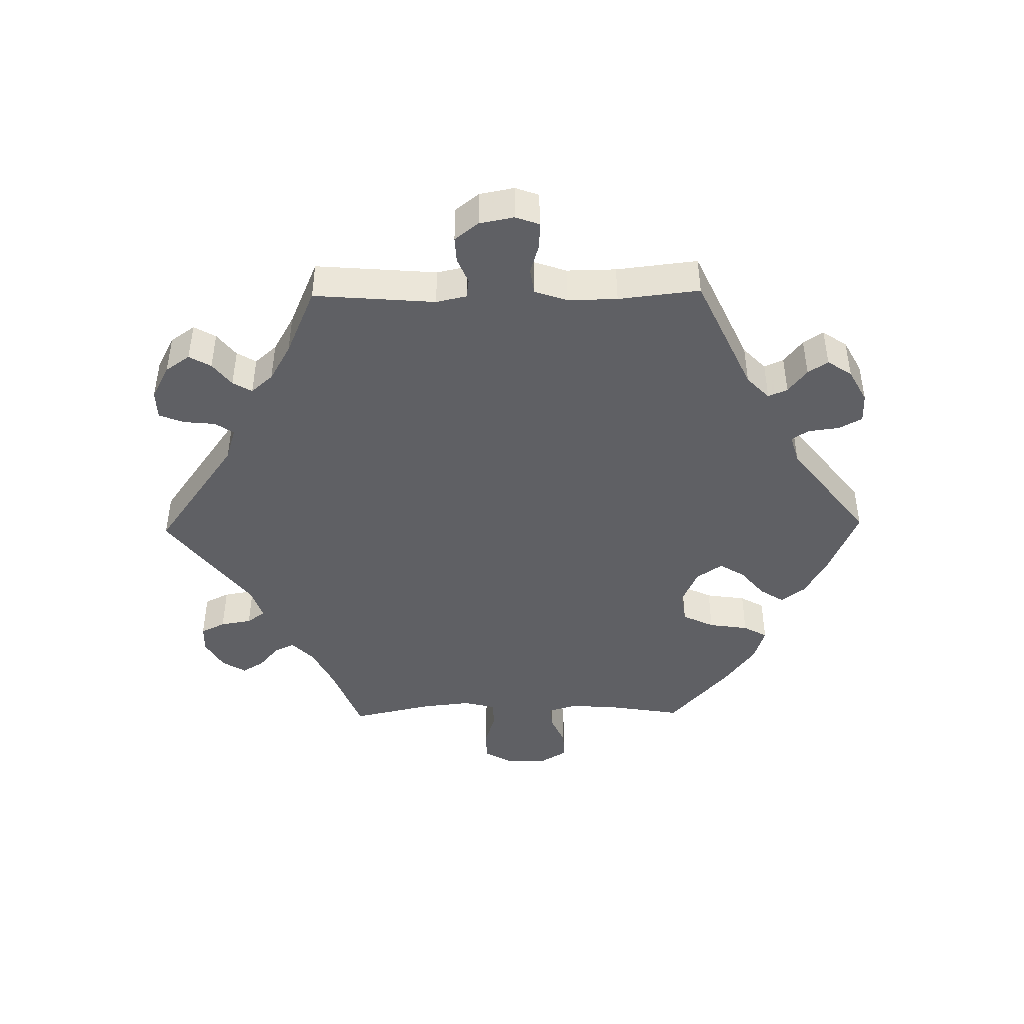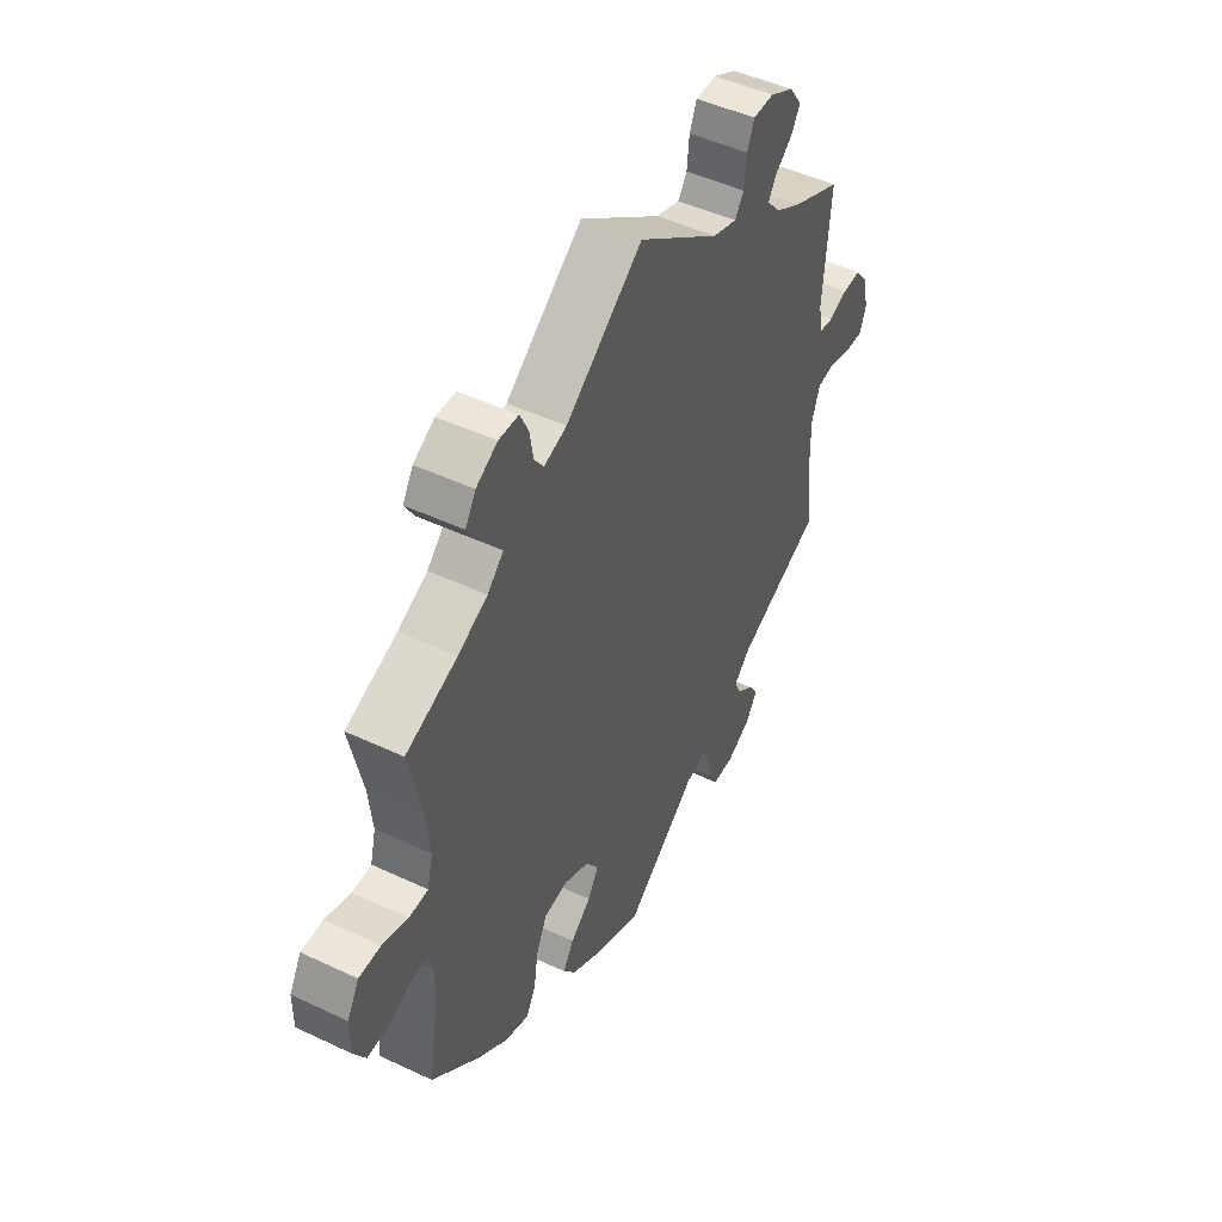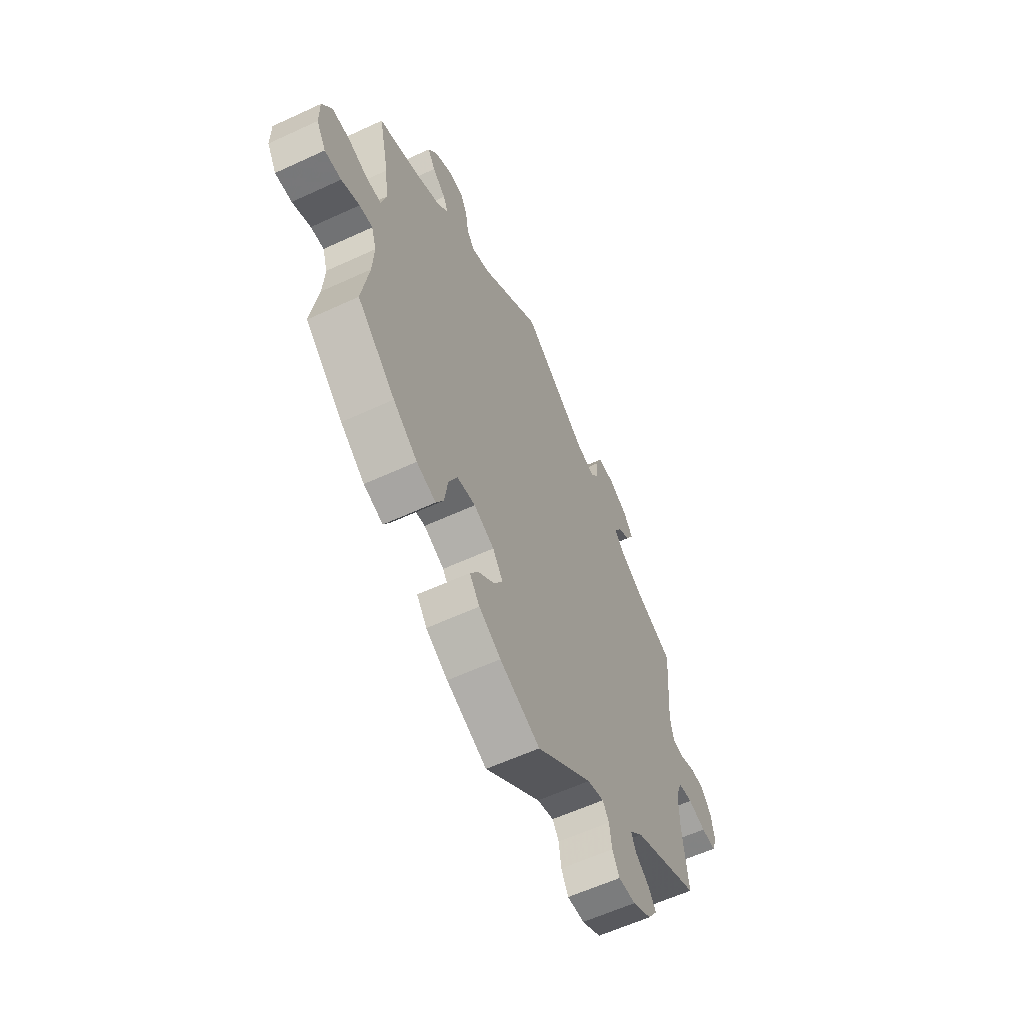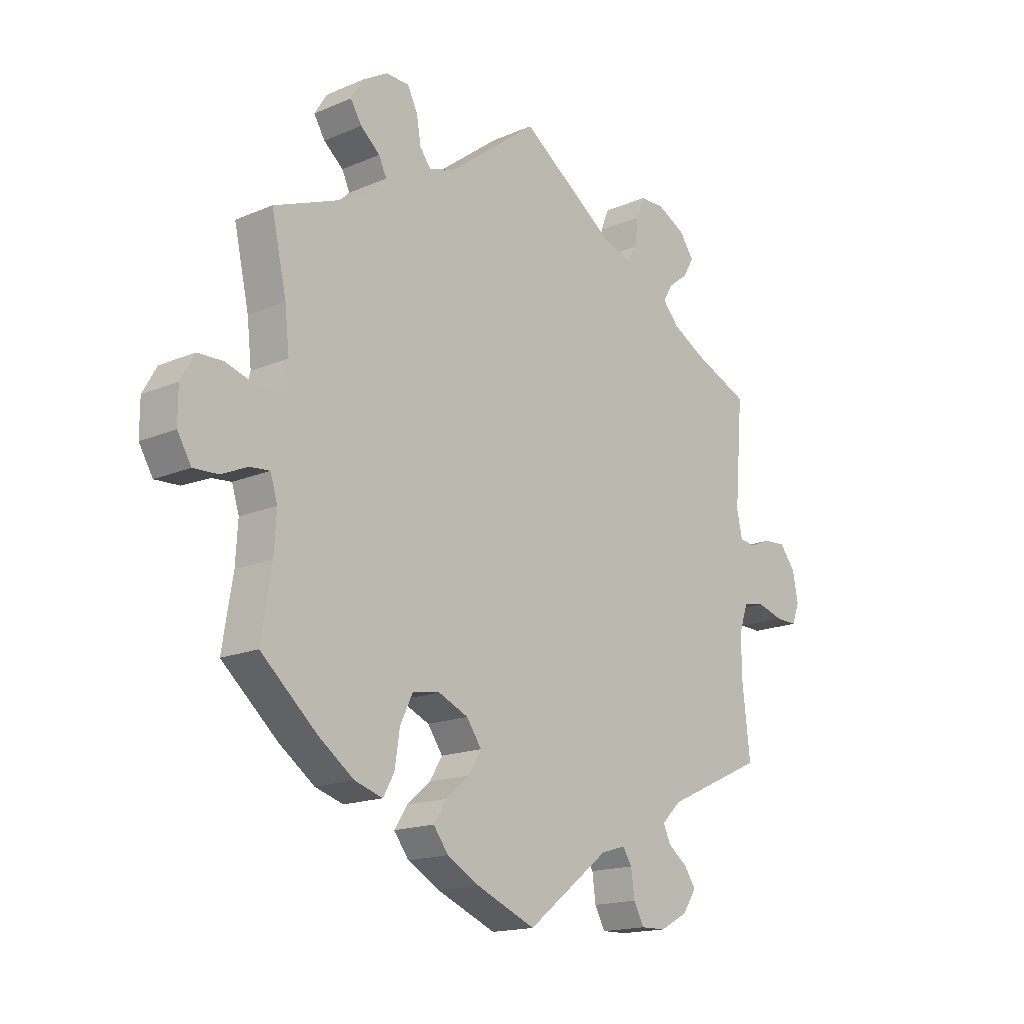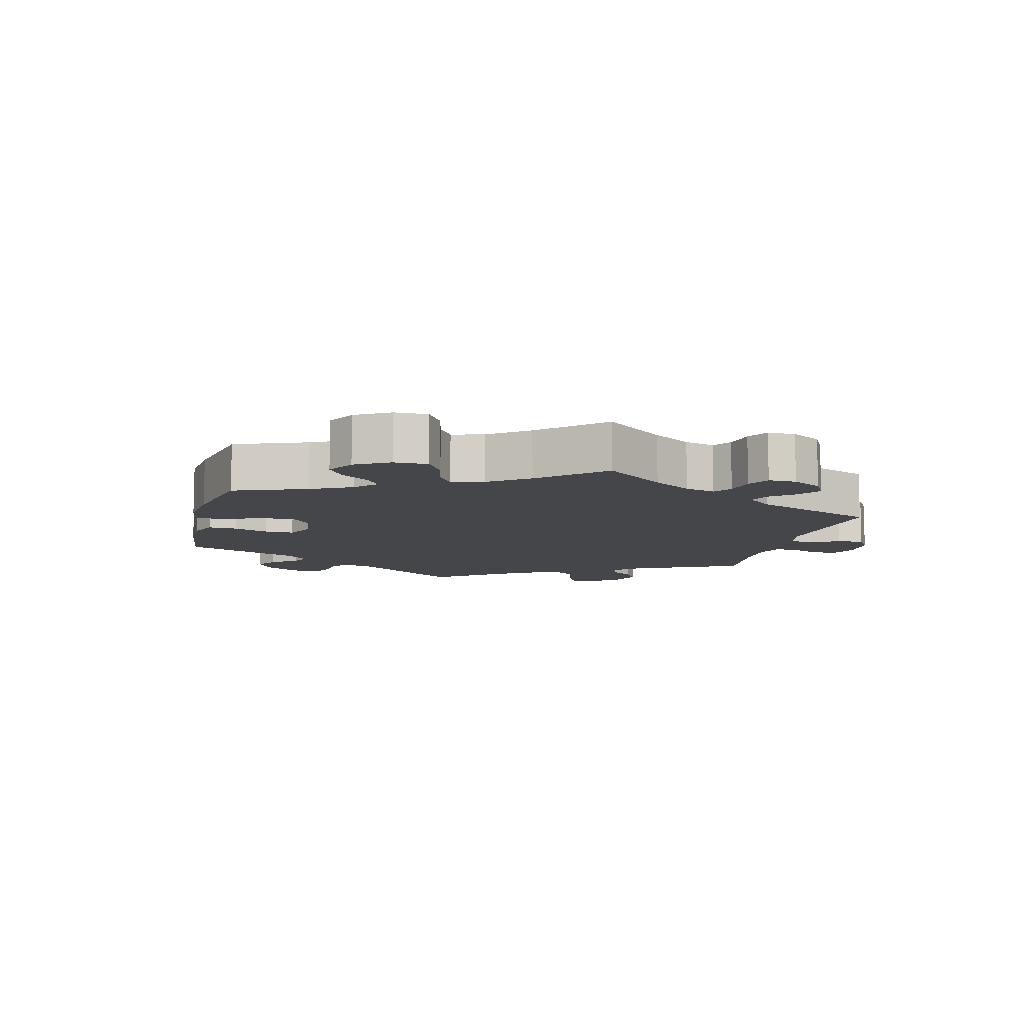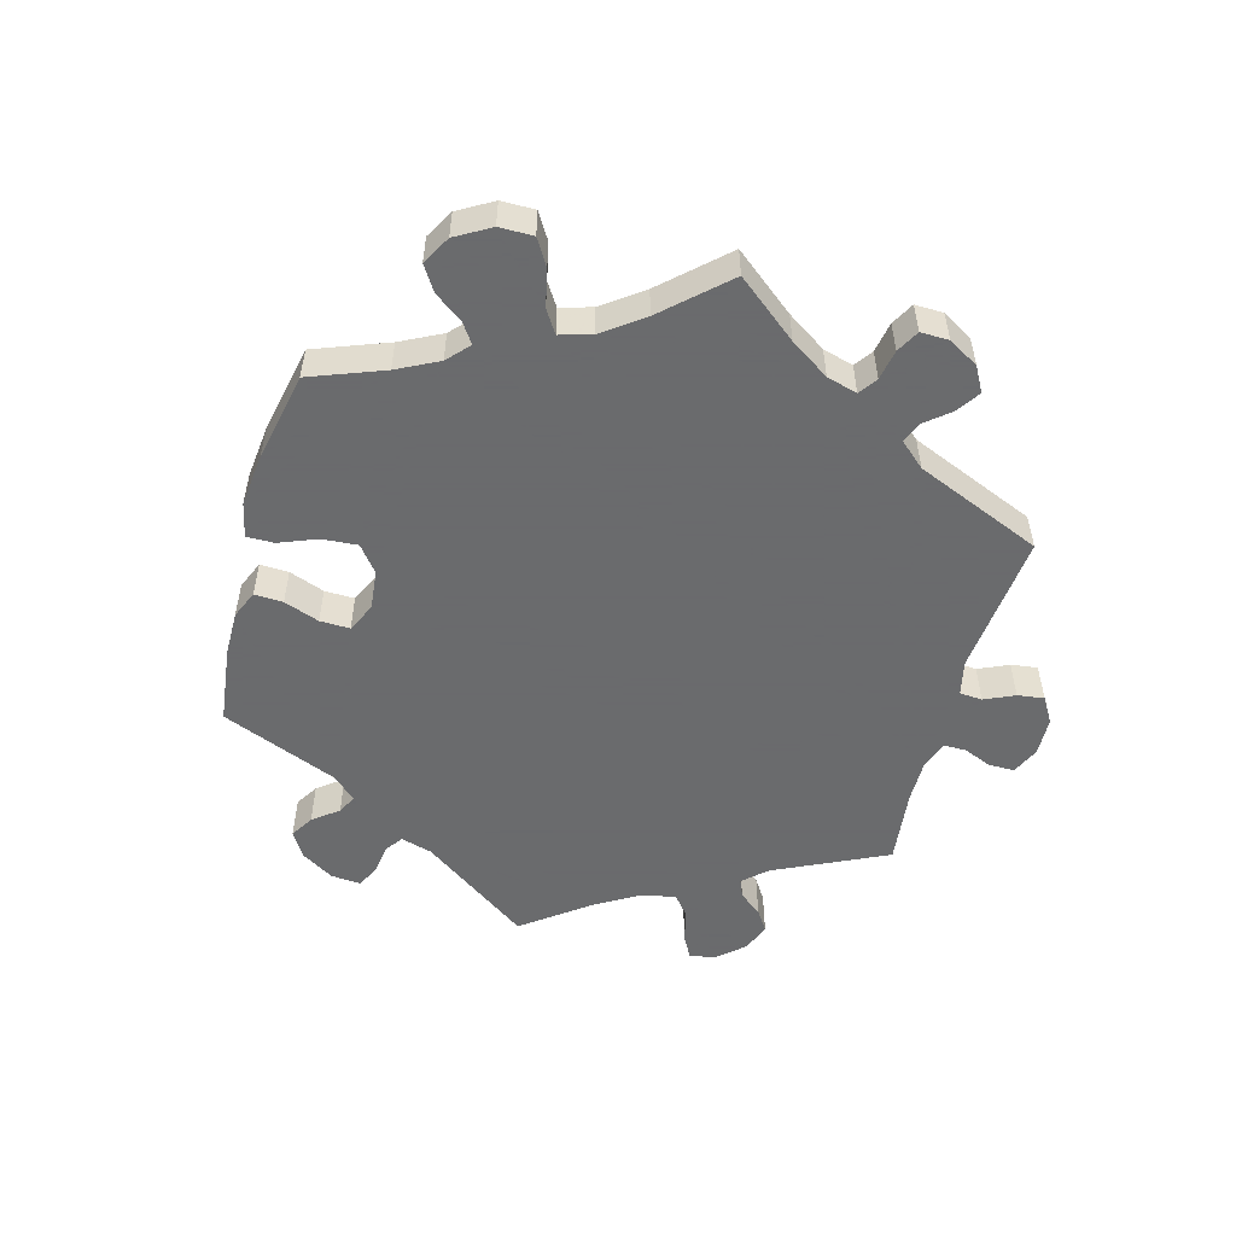
<metadata>
{"format":"obj","ext":"obj","renderer":"f3d","projection":"perspective","resolution":1024,"background":"white","views":[{"elev":-44.3,"azim":91.0,"up":"+Y"},{"elev":47.7,"azim":-62.0,"up":"+Z"},{"elev":-59.7,"azim":-64.6,"up":"+Z"},{"elev":-16.4,"azim":-48.6,"up":"+Z"},{"elev":-9.5,"azim":-74.0,"up":"+Y"},{"elev":-53.2,"azim":-75.3,"up":"+Y"}]}
</metadata>
<code>
v 0.321 0.07 -0.371
v 0.286 0.07 -0.405
v 0.299 0.07 -0.434
v 0.335 0.07 -0.462
v 0.355 0.07 -0.492
v 0.33 0.07 -0.529
v 0.28 0.07 -0.556
v 0.235 0.07 -0.557
v 0.216 0.07 -0.522
v 0.21 0.07 -0.475
v 0.193 0.07 -0.449
v 0.149 0.07 -0.462
v 0 0.07 -0.578
v -0.107 0.07 -0.533
v -0.165 0.07 -0.5
v -0.192 0.07 -0.464
v -0.169 0.07 -0.428
v -0.126 0.07 -0.392
v -0.103 0.07 -0.354
v -0.13 0.07 -0.315
v -0.184 0.07 -0.291
v -0.233 0.07 -0.298
v -0.256 0.07 -0.346
v -0.265 0.07 -0.406
v -0.285 0.07 -0.442
v -0.336 0.07 -0.426
v -0.4 0.07 -0.379
v -0.501 0.07 -0.289
v -0.482 0.07 -0.173
v -0.478 0.07 -0.104
v -0.491 0.07 -0.062
v -0.526 0.07 -0.065
v -0.574 0.07 -0.086
v -0.618 0.07 -0.088
v -0.643 0.07 -0.046
v -0.643 0.07 0.014
v -0.618 0.07 0.058
v -0.572 0.07 0.059
v -0.518 0.07 0.042
v -0.478 0.07 0.044
v -0.466 0.07 0.092
v -0.474 0.07 0.166
v -0.501 0.07 0.289
v -0.393 0.07 0.331
v -0.331 0.07 0.362
v -0.297 0.07 0.395
v -0.311 0.07 0.425
v -0.346 0.07 0.455
v -0.366 0.07 0.488
v -0.344 0.07 0.524
v -0.299 0.07 0.55
v -0.257 0.07 0.549
v -0.239 0.07 0.512
v -0.231 0.07 0.465
v -0.211 0.07 0.438
v -0.163 0.07 0.454
v -0.001 0.07 0.578
v 0.172 0.07 0.454
v 0.223 0.07 0.438
v 0.242 0.07 0.466
v 0.247 0.07 0.515
v 0.262 0.07 0.552
v 0.306 0.07 0.553
v 0.357 0.07 0.526
v 0.383 0.07 0.489
v 0.364 0.07 0.456
v 0.328 0.07 0.428
v 0.311 0.07 0.399
v 0.34 0.07 0.366
v 0.396 0.07 0.334
v 0.5 0.07 0.289
v 0.485 0.07 0.105
v 0.495 0.07 0.059
v 0.524 0.07 0.055
v 0.563 0.07 0.071
v 0.602 0.07 0.073
v 0.63 0.07 0.037
v 0.64 0.07 -0.015
v 0.627 0.07 -0.051
v 0.588 0.07 -0.05
v 0.541 0.07 -0.036
v 0.502 0.07 -0.042
v 0.485 0.07 -0.091
v 0.486 0.07 -0.166
v 0.5 0.07 -0.289
v 0.321 0 -0.371
v 0.286 0 -0.405
v 0.299 0 -0.434
v 0.335 0 -0.462
v 0.355 0 -0.492
v 0.33 0 -0.529
v 0.28 0 -0.556
v 0.235 0 -0.557
v 0.216 0 -0.522
v 0.21 0 -0.475
v 0.193 0 -0.449
v 0.149 0 -0.462
v 0 0 -0.578
v -0.107 0 -0.533
v -0.165 0 -0.5
v -0.192 0 -0.464
v -0.169 0 -0.428
v -0.126 0 -0.392
v -0.103 0 -0.354
v -0.13 0 -0.315
v -0.184 0 -0.291
v -0.233 0 -0.298
v -0.256 0 -0.346
v -0.265 0 -0.406
v -0.285 0 -0.442
v -0.336 0 -0.426
v -0.4 0 -0.379
v -0.501 0 -0.289
v -0.482 0 -0.173
v -0.478 0 -0.104
v -0.491 0 -0.062
v -0.526 0 -0.065
v -0.574 0 -0.086
v -0.618 0 -0.088
v -0.643 0 -0.046
v -0.643 0 0.014
v -0.618 0 0.058
v -0.572 0 0.059
v -0.518 0 0.042
v -0.478 0 0.044
v -0.466 0 0.092
v -0.474 0 0.166
v -0.501 0 0.289
v -0.393 0 0.331
v -0.331 0 0.362
v -0.297 0 0.395
v -0.311 0 0.425
v -0.346 0 0.455
v -0.366 0 0.488
v -0.344 0 0.524
v -0.299 0 0.55
v -0.257 0 0.549
v -0.239 0 0.512
v -0.231 0 0.465
v -0.211 0 0.438
v -0.163 0 0.454
v -0.001 0 0.578
v 0.172 0 0.454
v 0.223 0 0.438
v 0.242 0 0.466
v 0.247 0 0.515
v 0.262 0 0.552
v 0.306 0 0.553
v 0.357 0 0.526
v 0.383 0 0.489
v 0.364 0 0.456
v 0.328 0 0.428
v 0.311 0 0.399
v 0.34 0 0.366
v 0.396 0 0.334
v 0.5 0 0.289
v 0.485 0 0.105
v 0.495 0 0.059
v 0.524 0 0.055
v 0.563 0 0.071
v 0.602 0 0.073
v 0.63 0 0.037
v 0.64 0 -0.015
v 0.627 0 -0.051
v 0.588 0 -0.05
v 0.541 0 -0.036
v 0.502 0 -0.042
v 0.485 0 -0.091
v 0.486 0 -0.166
v 0.5 0 -0.289
f 84 85 1
f 83 84 1 2
f 82 83 2
f 78 79 80 81
f 78 81 82
f 77 78 82
f 74 75 76 77
f 73 74 77 82
f 72 73 82 2
f 70 71 72 2
f 64 65 66 67
f 64 67 68
f 63 64 68
f 60 61 62 63
f 59 60 63 68
f 58 59 68 69
f 56 57 58
f 55 56 58 69
f 51 52 53 54
f 51 54 55
f 50 51 55
f 47 48 49 50
f 46 47 50 55
f 45 46 55 69
f 42 43 44
f 41 42 44 45
f 40 41 45 69
f 36 37 38 39
f 36 39 40
f 35 36 40
f 32 33 34 35
f 31 32 35 40
f 30 31 40 69
f 26 27 28 29
f 23 24 25 26
f 22 23 26 29
f 21 22 29 30
f 15 16 17 18
f 15 18 19
f 12 13 14 15
f 11 12 15 19
f 7 8 9 10
f 7 10 11
f 6 7 11
f 3 4 5 6
f 2 3 6 11
f 20 21 30 69
f 19 20 69 70
f 2 11 19 70
f 86 170 169
f 87 86 169 168
f 87 168 167
f 166 165 164 163
f 167 166 163
f 167 163 162
f 162 161 160 159
f 167 162 159 158
f 87 167 158 157
f 87 157 156 155
f 152 151 150 149
f 153 152 149
f 153 149 148
f 148 147 146 145
f 153 148 145 144
f 154 153 144 143
f 143 142 141
f 154 143 141 140
f 139 138 137 136
f 140 139 136
f 140 136 135
f 135 134 133 132
f 140 135 132 131
f 154 140 131 130
f 129 128 127
f 130 129 127 126
f 154 130 126 125
f 124 123 122 121
f 125 124 121
f 125 121 120
f 120 119 118 117
f 125 120 117 116
f 154 125 116 115
f 114 113 112 111
f 111 110 109 108
f 114 111 108 107
f 115 114 107 106
f 103 102 101 100
f 104 103 100
f 100 99 98 97
f 104 100 97 96
f 95 94 93 92
f 96 95 92
f 96 92 91
f 91 90 89 88
f 96 91 88 87
f 154 115 106 105
f 155 154 105 104
f 155 104 96 87
f 1 86 87 2
f 2 87 88 3
f 3 88 89 4
f 4 89 90 5
f 5 90 91 6
f 6 91 92 7
f 7 92 93 8
f 8 93 94 9
f 9 94 95 10
f 10 95 96 11
f 11 96 97 12
f 12 97 98 13
f 13 98 99 14
f 14 99 100 15
f 15 100 101 16
f 16 101 102 17
f 17 102 103 18
f 18 103 104 19
f 19 104 105 20
f 20 105 106 21
f 21 106 107 22
f 22 107 108 23
f 23 108 109 24
f 24 109 110 25
f 25 110 111 26
f 26 111 112 27
f 27 112 113 28
f 28 113 114 29
f 29 114 115 30
f 30 115 116 31
f 31 116 117 32
f 32 117 118 33
f 33 118 119 34
f 34 119 120 35
f 35 120 121 36
f 36 121 122 37
f 37 122 123 38
f 38 123 124 39
f 39 124 125 40
f 40 125 126 41
f 41 126 127 42
f 42 127 128 43
f 43 128 129 44
f 44 129 130 45
f 45 130 131 46
f 46 131 132 47
f 47 132 133 48
f 48 133 134 49
f 49 134 135 50
f 50 135 136 51
f 51 136 137 52
f 52 137 138 53
f 53 138 139 54
f 54 139 140 55
f 55 140 141 56
f 56 141 142 57
f 57 142 143 58
f 58 143 144 59
f 59 144 145 60
f 60 145 146 61
f 61 146 147 62
f 62 147 148 63
f 63 148 149 64
f 64 149 150 65
f 65 150 151 66
f 66 151 152 67
f 67 152 153 68
f 68 153 154 69
f 69 154 155 70
f 70 155 156 71
f 71 156 157 72
f 72 157 158 73
f 73 158 159 74
f 74 159 160 75
f 75 160 161 76
f 76 161 162 77
f 77 162 163 78
f 78 163 164 79
f 79 164 165 80
f 80 165 166 81
f 81 166 167 82
f 82 167 168 83
f 83 168 169 84
f 84 169 170 85
f 85 170 86 1

</code>
